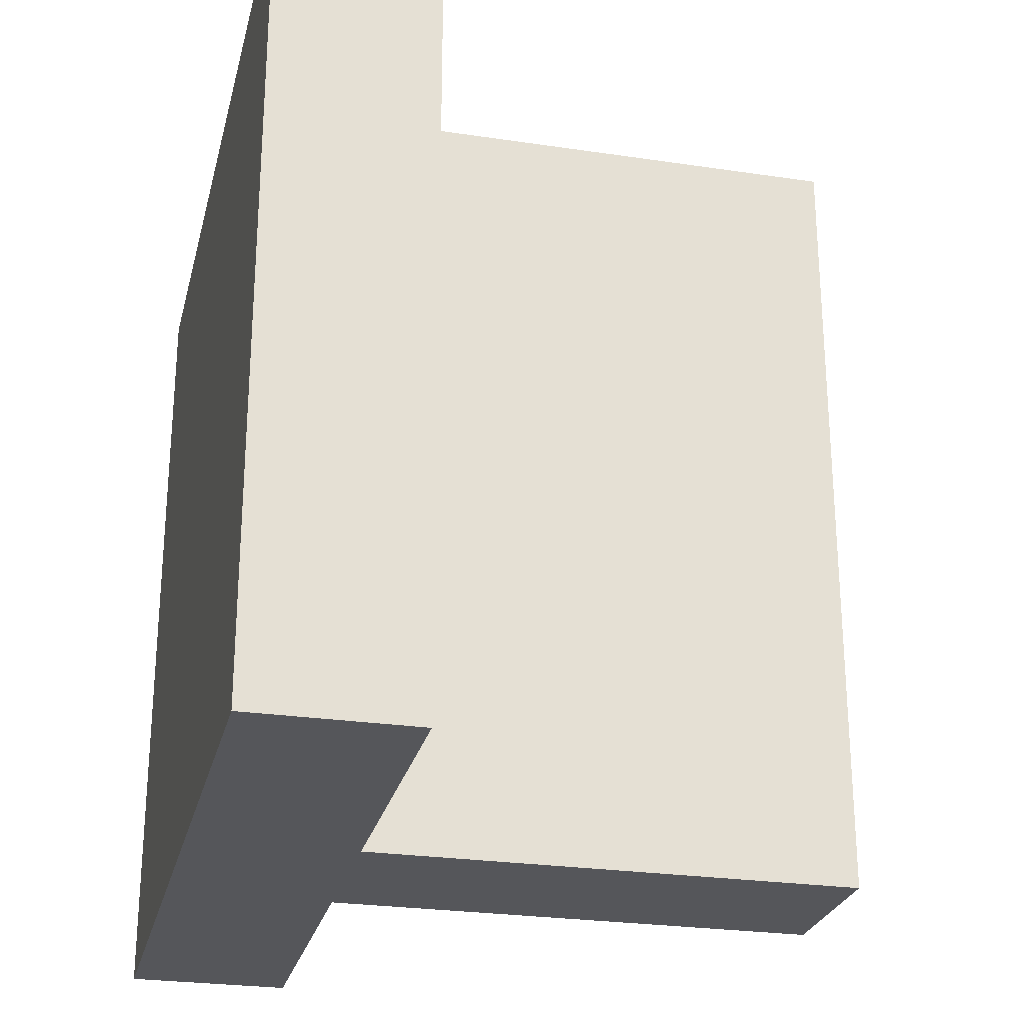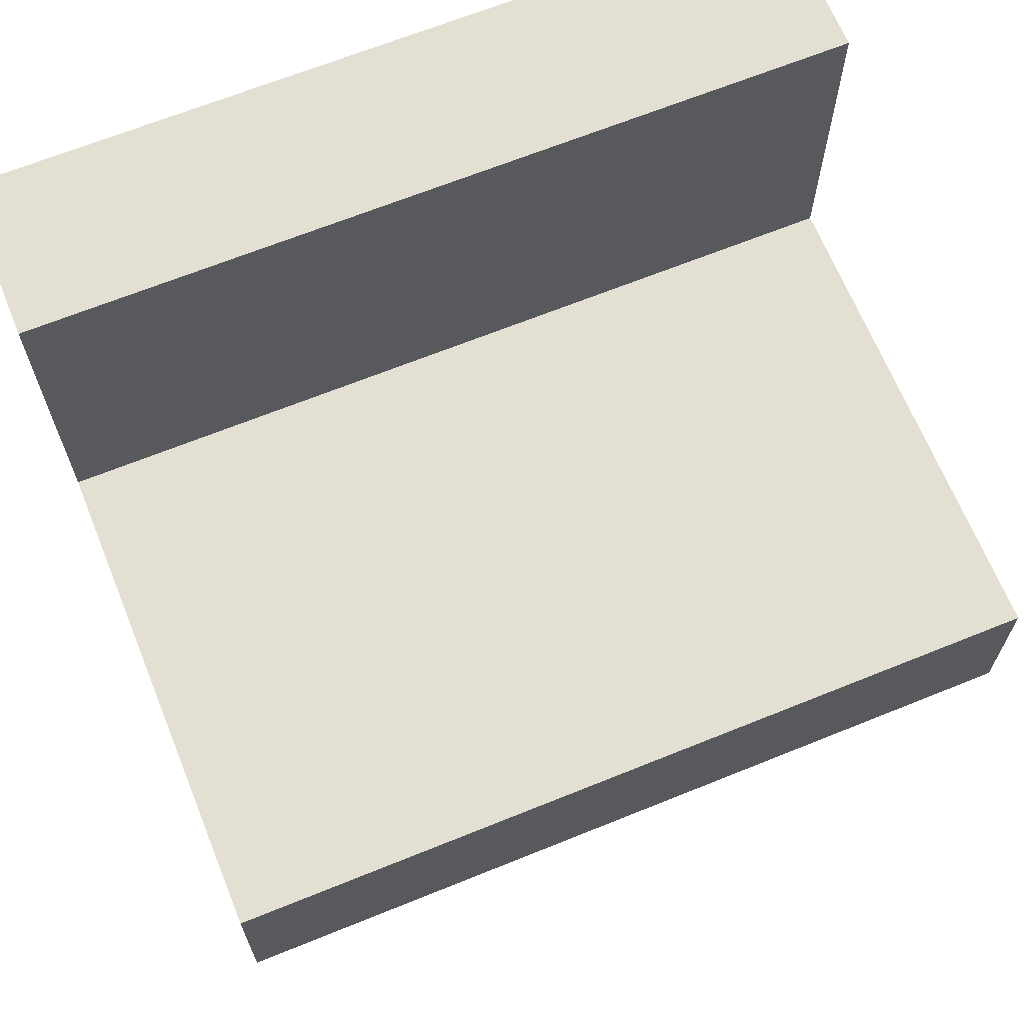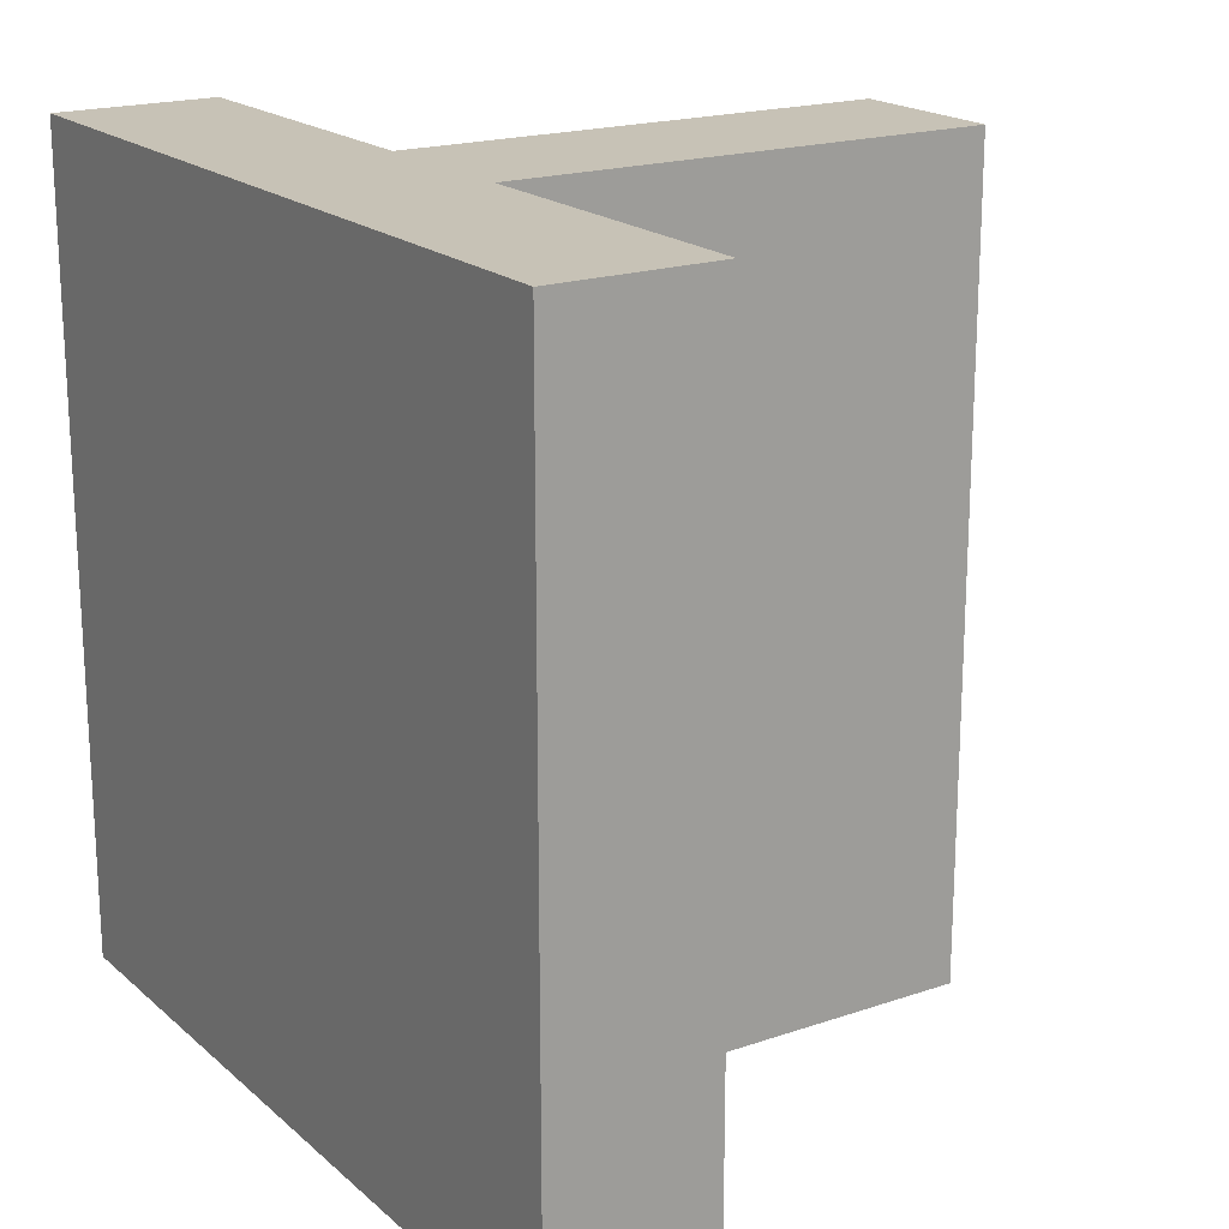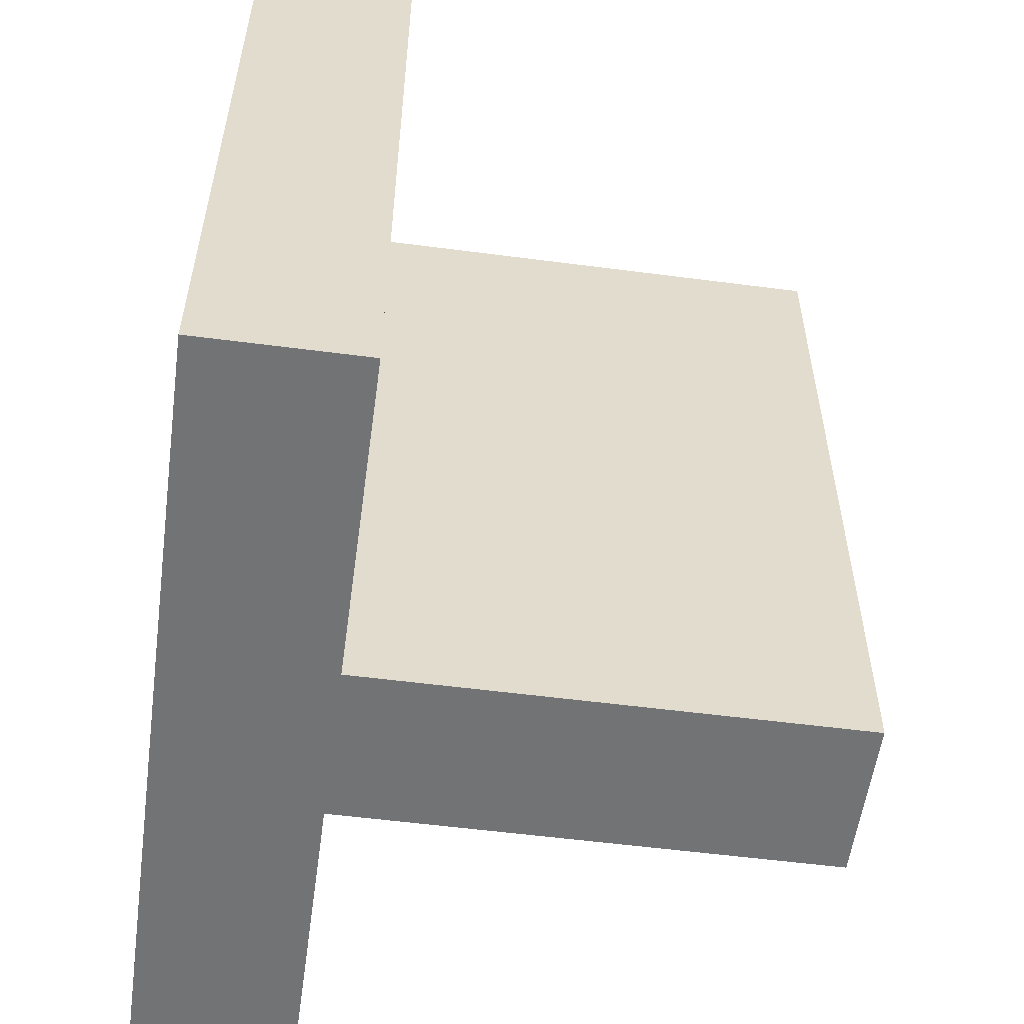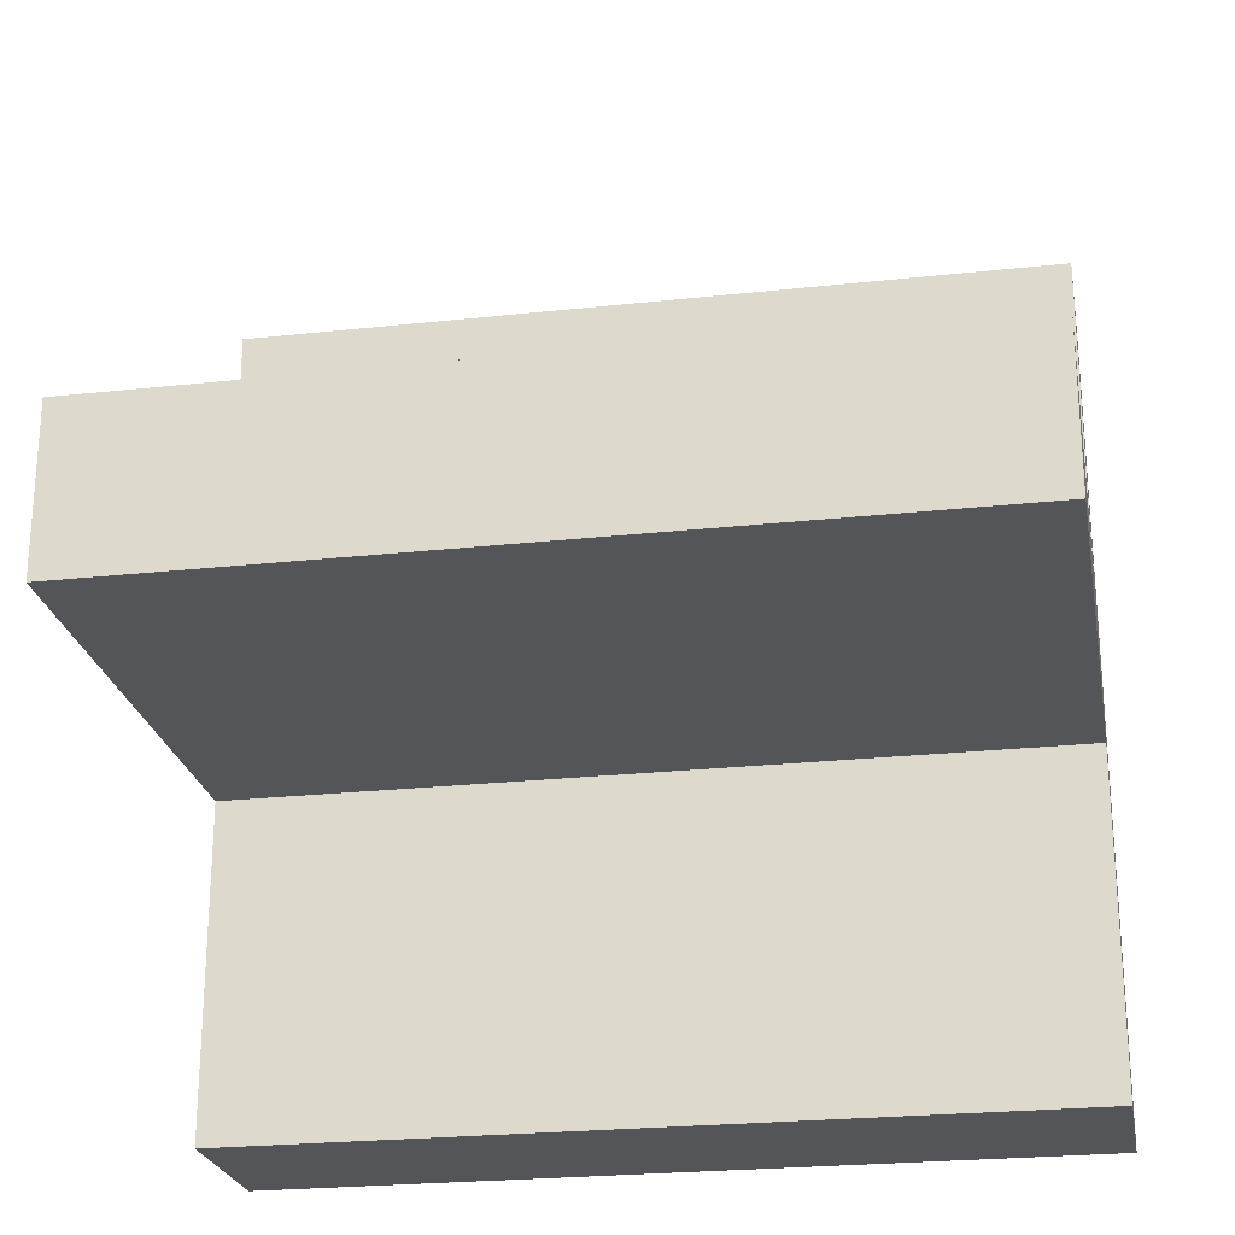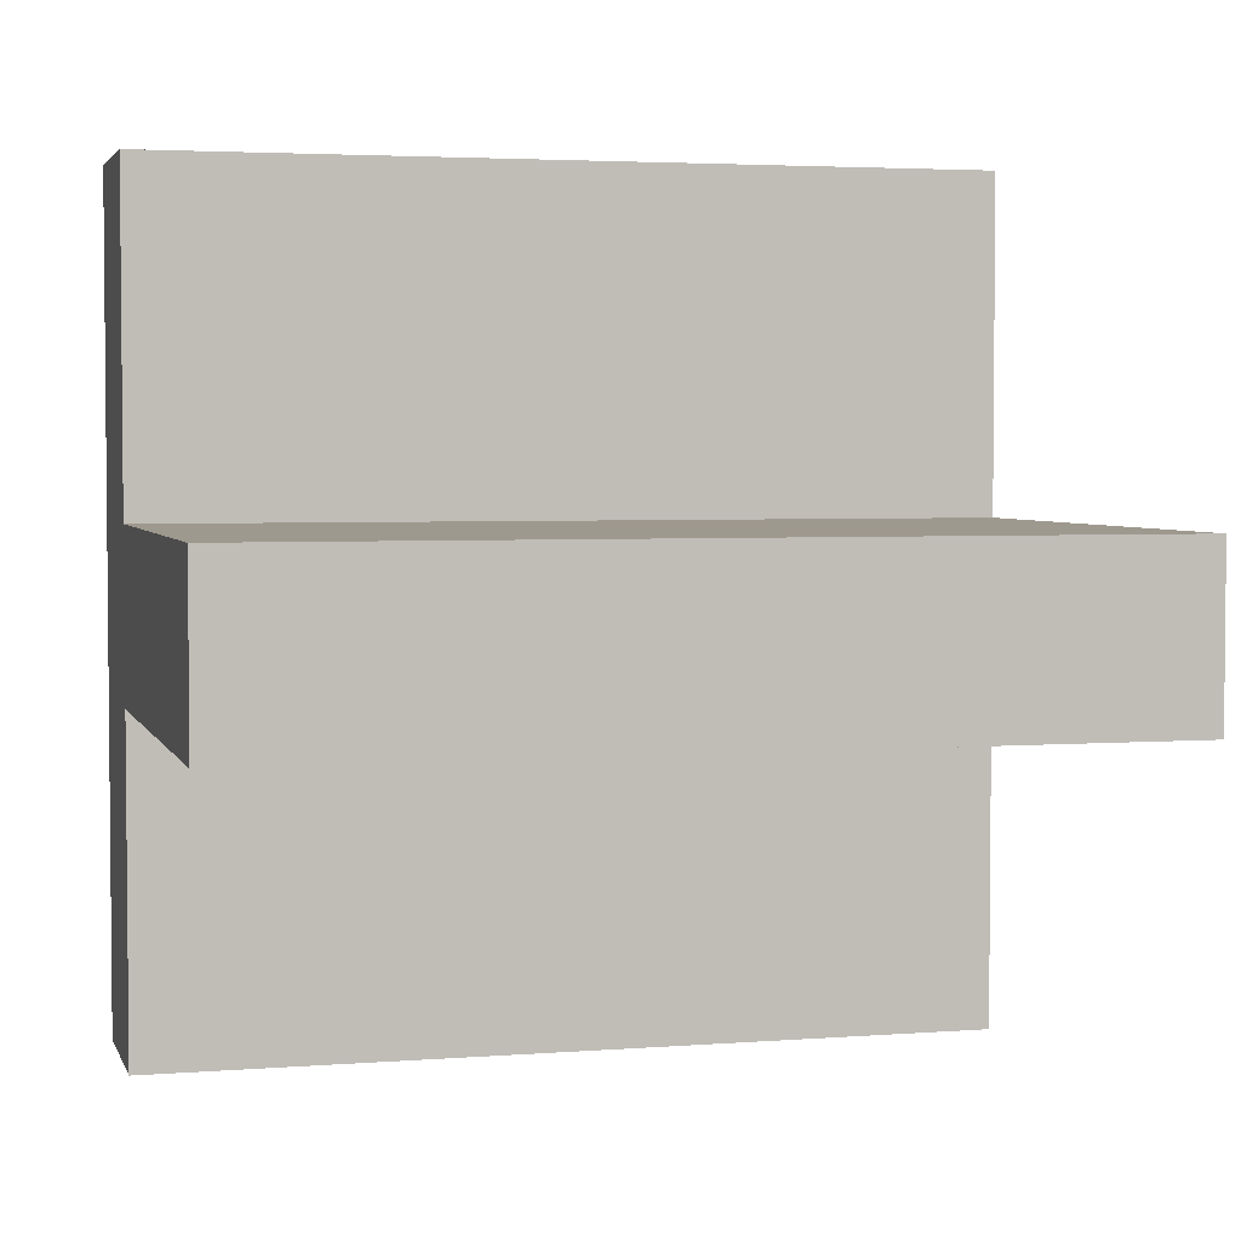
<metadata>
{"format":"obj","ext":"obj","renderer":"f3d","projection":"perspective","resolution":1024,"background":"white","views":[{"elev":-26.1,"azim":-13.3,"up":"+Y"},{"elev":66.8,"azim":67.9,"up":"+Z"},{"elev":19.1,"azim":-32.8,"up":"+Y"},{"elev":-55.9,"azim":-7.8,"up":"+Y"},{"elev":-24.2,"azim":100.3,"up":"+Z"},{"elev":3.5,"azim":75.2,"up":"+Z"}]}
</metadata>
<code>
o Cube
v 0.2 0 -1
v 0.2 0 1
v -0.2 0 1
v -0.2 0 -1
v 0.2 2 -1
v 0.2 2 1
v -0.2 2 1
v -0.2 2 -1
v 0.2 0 0.2
v -0.2 0 0.2
v 0.2 2 0.2
v -0.2 2 0.2
v -0.2 0 -0.2
v -0.2 2 -0.2
v 0.2 0 -0.2
v 0.2 2 -0.2
v 1.4 0 -0.2
v 1.4 0 0.2
v 1.4 2 -0.2
v 1.4 2 0.2
f 9 2 3 10
f 11 12 7 6
f 9 11 6 2
f 2 6 7 3
f 13 14 8 4
f 5 1 4 8
f 3 7 12 10
f 16 11 20 19
f 16 14 12 11
f 15 9 10 13
f 1 15 13 4
f 5 8 14 16
f 1 5 16 15
f 10 12 14 13
f 17 19 20 18
f 9 15 17 18
f 11 9 18 20
f 15 16 19 17

</code>
